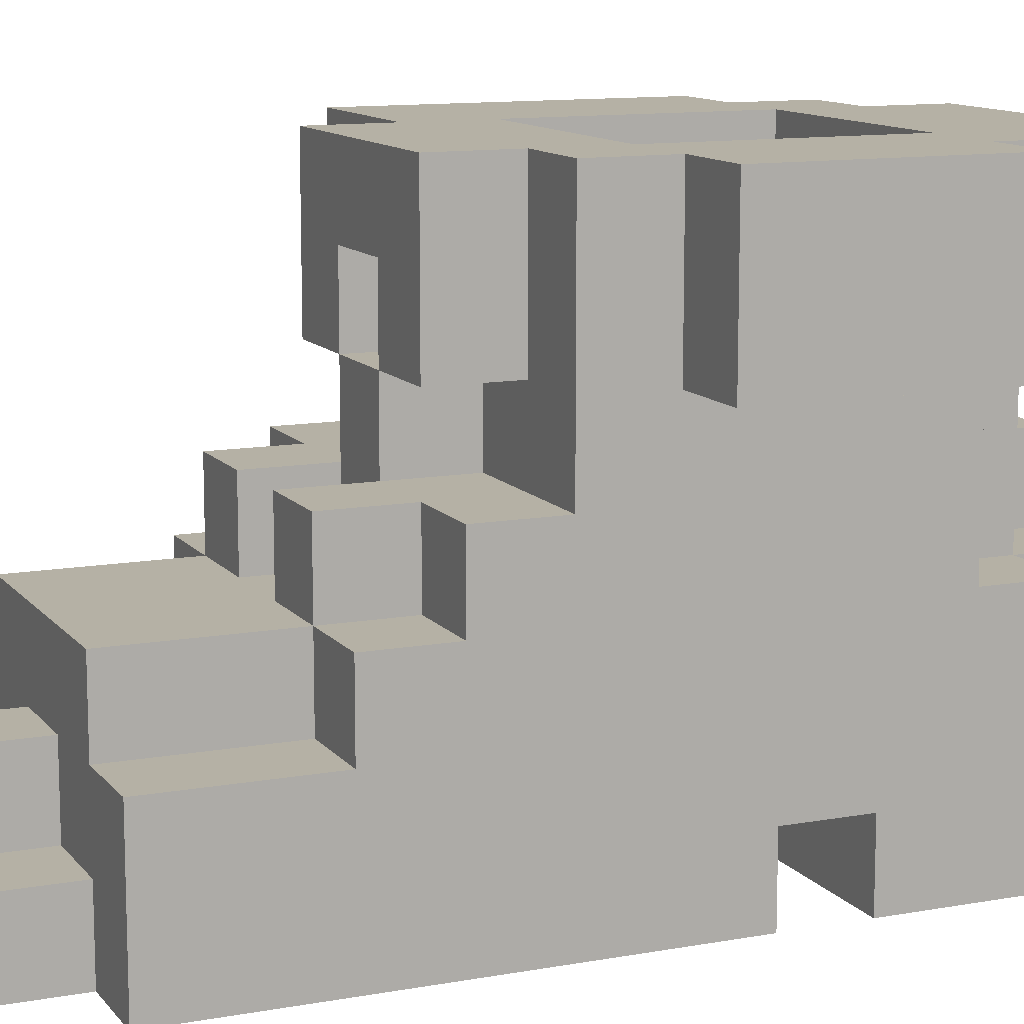
<metadata>
{"format":"obj","ext":"obj","renderer":"f3d","projection":"perspective","resolution":1024,"background":"white","views":[{"elev":11.8,"azim":66.6,"up":"+Y"}]}
</metadata>
<code>
o
v -0.4 0.5 2.1
v -0.4 0.5 2
v -0.4 0.5 1.9
v -0.4 0.5 1.8
v -0.4 0.5 1.7
v -0.4 0.6 2.1
v -0.4 0.6 2
v -0.4 0.6 1.9
v -0.4 0.6 1.8
v -0.4 0.6 1.7
v -0.4 0.7 2.1
v -0.4 0.7 2
v -0.4 0.7 1.8
v -0.4 0.7 1.7
v -0.3 0 2.5
v -0.3 0 2.4
v -0.3 0 2.3
v -0.3 0 2.2
v -0.3 0 2.1
v -0.3 0 1.9
v -0.3 0 1.8
v -0.3 0 1.7
v -0.3 0 1.6
v -0.3 0.1 2.5
v -0.3 0.1 2.4
v -0.3 0.1 2.3
v -0.3 0.1 2.2
v -0.3 0.1 2.1
v -0.3 0.1 2
v -0.3 0.1 1.9
v -0.3 0.1 1.8
v -0.3 0.1 1.7
v -0.3 0.1 1.6
v -0.3 0.2 2.5
v -0.3 0.2 2.4
v -0.3 0.2 2.3
v -0.3 0.2 2.2
v -0.3 0.2 2.1
v -0.3 0.2 2
v -0.3 0.2 1.9
v -0.3 0.2 1.8
v -0.3 0.2 1.7
v -0.3 0.2 1.6
v -0.3 0.3 2.3
v -0.3 0.3 2.2
v -0.3 0.3 2.1
v -0.3 0.3 2
v -0.3 0.3 1.9
v -0.3 0.3 1.8
v -0.3 0.3 1.7
v -0.3 0.3 1.6
v -0.3 0.4 2.2
v -0.3 0.4 2.1
v -0.3 0.4 2
v -0.3 0.4 1.9
v -0.3 0.4 1.8
v -0.3 0.4 1.7
v -0.3 0.5 2.1
v -0.3 0.5 2
v -0.3 0.5 1.9
v -0.3 0.5 1.8
v -0.3 0.5 1.7
v -0.3 0.5 1.6
v -0.3 0.6 1.7
v -0.3 0.6 1.6
v -0.3 0.7 1.7
v -0.3 0.7 1.6
v -0.2 0 2.6
v -0.2 0 2.5
v -0.2 0 1.6
v -0.2 0 1.5
v -0.2 0.1 2.6
v -0.2 0.1 2.5
v -0.2 0.1 1.6
v -0.2 0.1 1.5
v -0.2 0.2 2.5
v -0.2 0.2 2.4
v -0.2 0.2 2.3
v -0.2 0.2 1.6
v -0.2 0.2 1.5
v -0.2 0.3 2.5
v -0.2 0.3 2.4
v -0.2 0.3 2.3
v -0.2 0.3 2.2
v -0.2 0.3 1.7
v -0.2 0.3 1.6
v -0.2 0.3 1.5
v -0.2 0.4 2.3
v -0.2 0.4 2.2
v -0.2 0.4 1.7
v -0.2 0.4 1.6
v -0.2 0.5 2.2
v -0.2 0.5 2.1
v -0.2 0.5 1.7
v -0.2 0.5 1.6
v -0.2 0.5 1.5
v -0.2 0.6 2.2
v -0.2 0.6 2.1
v -0.2 0.6 1.6
v -0.2 0.6 1.5
v -0.2 0.7 2.2
v -0.2 0.7 2.1
v -0.2 0.7 1.6
v -0.2 0.7 1.5
v -0.1 0.1 2.6
v -0.1 0.1 2.5
v -0.1 0.2 2.6
v -0.1 0.2 2.5
v -0.1 0.3 1.6
v -0.1 0.3 1.5
v -0.1 0.4 2.2
v -0.1 0.4 2.1
v -0.1 0.4 1.6
v -0.1 0.4 1.5
v -0.1 0.5 2.2
v -0.1 0.5 2.1
v 0 0.3 2.3
v 0 0.3 2.2
v 0 0.4 2.3
v 0 0.4 2.2
v 0 0.5 2.2
v 0 0.5 2.1
v 0 0.6 2.2
v 0 0.6 2.1
v 0.1 0.6 2
v 0.1 0.6 1.7
v 0.1 0.7 2
v 0.1 0.7 1.7
v -0.2 0.6 2
v -0.2 0.6 1.7
v -0.2 0.7 2
v -0.2 0.7 1.7
v -0.1 0.3 2.3
v -0.1 0.3 2.2
v -0.1 0.4 2.3
v -0.1 0.4 2.2
v -0.1 0.5 2.2
v -0.1 0.5 2.1
v -0.1 0.6 2.2
v -0.1 0.6 2.1
v 0 0.1 2.6
v 0 0.1 2.5
v 0 0.2 2.6
v 0 0.2 2.5
v 0 0.3 1.6
v 0 0.3 1.5
v 0 0.4 2.2
v 0 0.4 2.1
v 0 0.4 1.6
v 0 0.4 1.5
v 0 0.5 2.2
v 0 0.5 2.1
v 0.1 0 2.6
v 0.1 0 2.5
v 0.1 0 1.6
v 0.1 0 1.5
v 0.1 0.1 2.6
v 0.1 0.1 2.5
v 0.1 0.1 1.6
v 0.1 0.1 1.5
v 0.1 0.2 2.5
v 0.1 0.2 2.4
v 0.1 0.2 2.3
v 0.1 0.2 1.6
v 0.1 0.2 1.5
v 0.1 0.3 2.5
v 0.1 0.3 2.4
v 0.1 0.3 2.3
v 0.1 0.3 2.2
v 0.1 0.3 1.7
v 0.1 0.3 1.6
v 0.1 0.3 1.5
v 0.1 0.4 2.3
v 0.1 0.4 2.2
v 0.1 0.4 1.7
v 0.1 0.4 1.6
v 0.1 0.5 2.2
v 0.1 0.5 2.1
v 0.1 0.5 1.7
v 0.1 0.5 1.6
v 0.1 0.5 1.5
v 0.1 0.6 2.2
v 0.1 0.6 2.1
v 0.1 0.6 1.6
v 0.1 0.6 1.5
v 0.1 0.7 2.2
v 0.1 0.7 2.1
v 0.1 0.7 1.6
v 0.1 0.7 1.5
v 0.2 0 2.5
v 0.2 0 2.3
v 0.2 0 2.2
v 0.2 0 1.9
v 0.2 0 1.8
v 0.2 0 1.7
v 0.2 0 1.6
v 0.2 0.1 2.5
v 0.2 0.1 2.3
v 0.2 0.1 2.2
v 0.2 0.1 2
v 0.2 0.1 1.9
v 0.2 0.1 1.8
v 0.2 0.1 1.7
v 0.2 0.1 1.6
v 0.2 0.2 2.5
v 0.2 0.2 2.3
v 0.2 0.2 2.2
v 0.2 0.2 2.1
v 0.2 0.2 2
v 0.2 0.2 1.8
v 0.2 0.2 1.7
v 0.2 0.2 1.6
v 0.2 0.3 2.3
v 0.2 0.3 2.2
v 0.2 0.3 2.1
v 0.2 0.3 2
v 0.2 0.3 1.8
v 0.2 0.3 1.7
v 0.2 0.3 1.6
v 0.2 0.4 2.2
v 0.2 0.4 2.1
v 0.2 0.4 2
v 0.2 0.4 1.8
v 0.2 0.4 1.7
v 0.2 0.5 2.1
v 0.2 0.5 2
v 0.2 0.5 1.9
v 0.2 0.5 1.8
v 0.2 0.5 1.7
v 0.2 0.5 1.6
v 0.2 0.6 2.1
v 0.2 0.6 2
v 0.2 0.6 1.7
v 0.2 0.6 1.6
v 0.2 0.7 2.1
v 0.2 0.7 2
v 0.2 0.7 1.7
v 0.2 0.7 1.6
v 0.3 0.5 2
v 0.3 0.5 1.9
v 0.3 0.5 1.8
v 0.3 0.5 1.7
v 0.3 0.6 2
v 0.3 0.6 1.9
v 0.3 0.6 1.8
v 0.3 0.6 1.7
v 0.3 0.7 2
v 0.3 0.7 1.9
v 0.3 0.7 1.7
v -0.2 0 2.6
v -0.2 0.1 2.6
v -0.1 0 2.6
v -0.1 0.1 2.6
v -0.1 0.2 2.6
v 0 0 2.6
v 0 0.1 2.6
v 0 0.2 2.6
v 0.1 0 2.6
v 0.1 0.1 2.6
v -0.3 0 2.5
v -0.3 0.1 2.5
v -0.3 0.2 2.5
v -0.2 0 2.5
v -0.2 0.1 2.5
v -0.2 0.2 2.5
v -0.2 0.3 2.5
v -0.1 0.1 2.5
v -0.1 0.2 2.5
v 0 0.1 2.5
v 0 0.2 2.5
v 0 0.3 2.5
v 0.1 0 2.5
v 0.1 0.1 2.5
v 0.1 0.2 2.5
v 0.1 0.3 2.5
v 0.2 0 2.5
v 0.2 0.1 2.5
v 0.2 0.2 2.5
v -0.3 0.2 2.3
v -0.3 0.3 2.3
v -0.2 0.2 2.3
v -0.2 0.3 2.3
v -0.2 0.4 2.3
v -0.1 0.3 2.3
v -0.1 0.4 2.3
v 0 0.3 2.3
v 0 0.4 2.3
v 0.1 0.2 2.3
v 0.1 0.3 2.3
v 0.1 0.4 2.3
v 0.2 0.2 2.3
v 0.2 0.3 2.3
v -0.3 0.3 2.2
v -0.3 0.4 2.2
v -0.2 0.3 2.2
v -0.2 0.4 2.2
v -0.2 0.5 2.2
v -0.2 0.6 2.2
v -0.2 0.7 2.2
v -0.1 0.3 2.2
v -0.1 0.4 2.2
v -0.1 0.5 2.2
v -0.1 0.6 2.2
v 0 0.3 2.2
v 0 0.4 2.2
v 0 0.5 2.2
v 0 0.6 2.2
v 0.1 0.3 2.2
v 0.1 0.4 2.2
v 0.1 0.5 2.2
v 0.1 0.6 2.2
v 0.1 0.7 2.2
v 0.2 0.3 2.2
v 0.2 0.4 2.2
v -0.4 0.5 2.1
v -0.4 0.6 2.1
v -0.4 0.7 2.1
v -0.3 0.4 2.1
v -0.3 0.5 2.1
v -0.3 0.6 2.1
v -0.2 0.4 2.1
v -0.2 0.5 2.1
v -0.2 0.6 2.1
v -0.2 0.7 2.1
v -0.1 0.4 2.1
v -0.1 0.5 2.1
v -0.1 0.6 2.1
v 0 0.4 2.1
v 0 0.5 2.1
v 0 0.6 2.1
v 0.1 0.4 2.1
v 0.1 0.5 2.1
v 0.1 0.6 2.1
v 0.1 0.7 2.1
v 0.2 0.4 2.1
v 0.2 0.5 2.1
v 0.2 0.6 2.1
v 0.2 0.7 2.1
v 0.2 0.5 2
v 0.2 0.6 2
v 0.2 0.7 2
v 0.3 0.5 2
v 0.3 0.6 2
v 0.3 0.7 2
v -0.3 0 1.8
v -0.3 0.1 1.8
v -0.2 0 1.8
v -0.2 0.1 1.8
v 0.1 0 1.8
v 0.1 0.1 1.8
v 0.2 0 1.8
v 0.2 0.1 1.8
v -0.2 0.6 1.7
v -0.2 0.7 1.7
v 0.1 0.6 1.7
v 0.1 0.7 1.7
v -0.2 0.6 2
v -0.2 0.7 2
v 0.1 0.6 2
v 0.1 0.7 2
v -0.3 0 1.9
v -0.3 0.1 1.9
v -0.2 0 1.9
v -0.2 0.1 1.9
v 0.1 0 1.9
v 0.1 0.1 1.9
v 0.2 0 1.9
v 0.2 0.1 1.9
v -0.4 0.5 1.7
v -0.4 0.6 1.7
v -0.4 0.7 1.7
v -0.3 0.3 1.7
v -0.3 0.4 1.7
v -0.3 0.5 1.7
v -0.3 0.6 1.7
v -0.3 0.7 1.7
v -0.2 0.3 1.7
v -0.2 0.4 1.7
v -0.2 0.5 1.7
v 0.1 0.3 1.7
v 0.1 0.4 1.7
v 0.1 0.5 1.7
v 0.2 0.3 1.7
v 0.2 0.4 1.7
v 0.2 0.5 1.7
v 0.2 0.6 1.7
v 0.2 0.7 1.7
v 0.3 0.5 1.7
v 0.3 0.6 1.7
v 0.3 0.7 1.7
v -0.3 0 1.6
v -0.3 0.1 1.6
v -0.3 0.2 1.6
v -0.3 0.3 1.6
v -0.3 0.5 1.6
v -0.3 0.6 1.6
v -0.3 0.7 1.6
v -0.2 0 1.6
v -0.2 0.1 1.6
v -0.2 0.2 1.6
v -0.2 0.3 1.6
v -0.2 0.4 1.6
v -0.2 0.5 1.6
v -0.2 0.6 1.6
v -0.2 0.7 1.6
v -0.1 0.3 1.6
v -0.1 0.4 1.6
v -0.1 0.5 1.6
v 0 0.3 1.6
v 0 0.4 1.6
v 0 0.5 1.6
v 0.1 0 1.6
v 0.1 0.1 1.6
v 0.1 0.2 1.6
v 0.1 0.3 1.6
v 0.1 0.4 1.6
v 0.1 0.5 1.6
v 0.1 0.6 1.6
v 0.1 0.7 1.6
v 0.2 0 1.6
v 0.2 0.1 1.6
v 0.2 0.2 1.6
v 0.2 0.3 1.6
v 0.2 0.5 1.6
v 0.2 0.6 1.6
v 0.2 0.7 1.6
v -0.2 0 1.5
v -0.2 0.1 1.5
v -0.2 0.2 1.5
v -0.2 0.3 1.5
v -0.2 0.5 1.5
v -0.2 0.6 1.5
v -0.2 0.7 1.5
v -0.1 0.1 1.5
v -0.1 0.2 1.5
v -0.1 0.3 1.5
v -0.1 0.4 1.5
v -0.1 0.5 1.5
v -0.1 0.6 1.5
v 0 0 1.5
v 0 0.1 1.5
v 0 0.2 1.5
v 0 0.3 1.5
v 0 0.4 1.5
v 0 0.5 1.5
v 0 0.6 1.5
v 0 0.7 1.5
v 0.1 0 1.5
v 0.1 0.1 1.5
v 0.1 0.2 1.5
v 0.1 0.3 1.5
v 0.1 0.5 1.5
v 0.1 0.6 1.5
v 0.1 0.7 1.5
v -0.2 0 2.6
v -0.1 0 2.6
v 0 0 2.6
v 0.1 0 2.6
v -0.3 0 2.5
v -0.2 0 2.5
v -0.1 0 2.5
v 0 0 2.5
v 0.1 0 2.5
v 0.2 0 2.5
v -0.3 0 2.4
v -0.2 0 2.4
v -0.3 0 2.3
v -0.2 0 2.3
v 0.1 0 2.3
v 0.2 0 2.3
v -0.3 0 2.2
v -0.2 0 2.2
v 0.1 0 2.2
v 0.2 0 2.2
v -0.3 0 2.1
v -0.2 0 2.1
v -0.3 0 1.9
v -0.2 0 1.9
v 0.1 0 1.9
v 0.2 0 1.9
v -0.3 0 1.8
v -0.2 0 1.8
v 0.1 0 1.8
v 0.2 0 1.8
v -0.3 0 1.7
v -0.2 0 1.7
v 0.1 0 1.7
v 0.2 0 1.7
v -0.3 0 1.6
v -0.2 0 1.6
v 0 0 1.6
v 0.1 0 1.6
v 0.2 0 1.6
v -0.2 0 1.5
v 0 0 1.5
v 0.1 0 1.5
v -0.3 0.1 1.9
v -0.2 0.1 1.9
v 0.1 0.1 1.9
v 0.2 0.1 1.9
v -0.3 0.1 1.8
v -0.2 0.1 1.8
v 0.1 0.1 1.8
v 0.2 0.1 1.8
v -0.2 0.5 2.2
v -0.1 0.5 2.2
v 0 0.5 2.2
v 0.1 0.5 2.2
v -0.4 0.5 2.1
v -0.3 0.5 2.1
v -0.2 0.5 2.1
v -0.1 0.5 2.1
v 0 0.5 2.1
v 0.1 0.5 2.1
v -0.4 0.5 2
v -0.3 0.5 2
v 0.2 0.5 2
v 0.3 0.5 2
v -0.4 0.5 1.9
v -0.3 0.5 1.9
v 0.2 0.5 1.9
v 0.3 0.5 1.9
v -0.4 0.5 1.8
v -0.3 0.5 1.8
v 0.2 0.5 1.8
v 0.3 0.5 1.8
v -0.4 0.5 1.7
v -0.3 0.5 1.7
v -0.2 0.5 1.7
v 0.1 0.5 1.7
v 0.2 0.5 1.7
v 0.3 0.5 1.7
v -0.3 0.5 1.6
v -0.2 0.5 1.6
v -0.1 0.5 1.6
v 0 0.5 1.6
v 0.1 0.5 1.6
v 0.2 0.5 1.6
v -0.2 0.5 1.5
v -0.1 0.5 1.5
v 0 0.5 1.5
v 0.1 0.5 1.5
v -0.1 0.6 2.2
v 0 0.6 2.2
v -0.1 0.6 2.1
v 0 0.6 2.1
v -0.2 0.1 2.6
v -0.1 0.1 2.6
v 0 0.1 2.6
v 0.1 0.1 2.6
v -0.2 0.1 2.5
v -0.1 0.1 2.5
v 0 0.1 2.5
v 0.1 0.1 2.5
v -0.1 0.2 2.6
v 0 0.2 2.6
v -0.3 0.2 2.5
v -0.2 0.2 2.5
v -0.1 0.2 2.5
v 0 0.2 2.5
v 0.1 0.2 2.5
v 0.2 0.2 2.5
v -0.3 0.2 2.4
v -0.2 0.2 2.4
v 0.1 0.2 2.4
v -0.3 0.2 2.3
v -0.2 0.2 2.3
v 0.1 0.2 2.3
v 0.2 0.2 2.3
v -0.2 0.3 2.5
v 0 0.3 2.5
v 0.1 0.3 2.5
v -0.2 0.3 2.4
v -0.1 0.3 2.4
v 0 0.3 2.4
v 0.1 0.3 2.4
v -0.3 0.3 2.3
v -0.2 0.3 2.3
v -0.1 0.3 2.3
v 0 0.3 2.3
v 0.1 0.3 2.3
v 0.2 0.3 2.3
v -0.3 0.3 2.2
v -0.2 0.3 2.2
v -0.1 0.3 2.2
v 0 0.3 2.2
v 0.1 0.3 2.2
v 0.2 0.3 2.2
v -0.3 0.3 1.7
v -0.2 0.3 1.7
v 0.1 0.3 1.7
v 0.2 0.3 1.7
v -0.3 0.3 1.6
v -0.2 0.3 1.6
v -0.1 0.3 1.6
v 0 0.3 1.6
v 0.1 0.3 1.6
v 0.2 0.3 1.6
v -0.2 0.3 1.5
v -0.1 0.3 1.5
v 0 0.3 1.5
v 0.1 0.3 1.5
v -0.2 0.4 2.3
v -0.1 0.4 2.3
v 0 0.4 2.3
v 0.1 0.4 2.3
v -0.3 0.4 2.2
v -0.2 0.4 2.2
v -0.1 0.4 2.2
v 0 0.4 2.2
v 0.1 0.4 2.2
v 0.2 0.4 2.2
v -0.3 0.4 2.1
v -0.2 0.4 2.1
v -0.1 0.4 2.1
v 0 0.4 2.1
v 0.1 0.4 2.1
v 0.2 0.4 2.1
v -0.1 0.4 1.6
v 0 0.4 1.6
v -0.1 0.4 1.5
v 0 0.4 1.5
v -0.1 0.5 2.2
v 0 0.5 2.2
v -0.1 0.5 2.1
v 0 0.5 2.1
v -0.2 0.6 2
v 0.1 0.6 2
v -0.2 0.6 1.7
v 0.1 0.6 1.7
v -0.2 0.7 2.2
v 0.1 0.7 2.2
v -0.4 0.7 2.1
v -0.2 0.7 2.1
v 0.1 0.7 2.1
v 0.2 0.7 2.1
v -0.4 0.7 2
v -0.3 0.7 2
v -0.2 0.7 2
v 0.1 0.7 2
v 0.2 0.7 2
v 0.3 0.7 2
v 0.2 0.7 1.9
v 0.3 0.7 1.9
v -0.4 0.7 1.8
v -0.3 0.7 1.8
v -0.4 0.7 1.7
v -0.3 0.7 1.7
v -0.2 0.7 1.7
v 0.1 0.7 1.7
v 0.2 0.7 1.7
v 0.3 0.7 1.7
v -0.3 0.7 1.6
v -0.2 0.7 1.6
v 0 0.7 1.6
v 0.1 0.7 1.6
v 0.2 0.7 1.6
v -0.2 0.7 1.5
v 0 0.7 1.5
v 0.1 0.7 1.5
f 6 2 1
f 7 3 2
f 7 2 6
f 8 4 3
f 8 3 7
f 9 5 4
f 9 4 8
f 10 5 9
f 11 7 6
f 12 8 7
f 12 7 11
f 12 9 8
f 13 10 9
f 13 9 12
f 14 10 13
f 24 16 15
f 25 17 16
f 25 16 24
f 26 18 17
f 26 17 25
f 27 19 18
f 27 18 26
f 28 20 19
f 28 19 27
f 29 20 28
f 30 20 29
f 31 22 21
f 32 23 22
f 32 22 31
f 33 23 32
f 34 25 24
f 35 26 25
f 35 25 34
f 36 27 26
f 36 26 35
f 36 28 27
f 37 28 36
f 38 29 28
f 38 28 37
f 39 31 30
f 39 29 38
f 39 30 29
f 40 31 39
f 41 32 31
f 41 31 40
f 42 33 32
f 42 32 41
f 43 33 42
f 44 37 36
f 45 38 37
f 45 37 44
f 46 39 38
f 46 38 45
f 47 40 39
f 47 39 46
f 48 41 40
f 48 40 47
f 48 42 41
f 49 42 48
f 50 43 42
f 50 42 49
f 51 43 50
f 52 46 45
f 53 47 46
f 53 46 52
f 54 48 47
f 54 47 53
f 55 49 48
f 55 48 54
f 56 50 49
f 56 49 55
f 57 50 56
f 58 54 53
f 58 55 54
f 58 56 55
f 59 56 58
f 60 56 59
f 61 57 56
f 61 56 60
f 62 57 61
f 64 63 62
f 65 63 64
f 66 65 64
f 67 65 66
f 72 69 68
f 73 69 72
f 74 71 70
f 75 71 74
f 79 75 74
f 80 75 79
f 81 77 76
f 82 78 77
f 82 77 81
f 83 78 82
f 86 80 79
f 87 80 86
f 88 84 83
f 89 84 88
f 90 86 85
f 91 86 90
f 94 91 90
f 95 91 94
f 97 93 92
f 98 93 97
f 99 96 95
f 100 96 99
f 101 98 97
f 102 98 101
f 103 100 99
f 104 100 103
f 107 106 105
f 108 106 107
f 113 110 109
f 114 110 113
f 115 112 111
f 116 112 115
f 119 118 117
f 120 118 119
f 123 122 121
f 124 122 123
f 127 126 125
f 128 126 127
f 129 130 131
f 131 130 132
f 133 134 135
f 135 134 136
f 137 138 139
f 139 138 140
f 141 142 143
f 143 142 144
f 145 146 149
f 149 146 150
f 147 148 151
f 151 148 152
f 153 154 157
f 157 154 158
f 155 156 159
f 159 156 160
f 159 160 164
f 164 160 165
f 161 162 166
f 162 163 167
f 166 162 167
f 167 163 168
f 164 165 171
f 171 165 172
f 168 169 173
f 173 169 174
f 170 171 175
f 175 171 176
f 175 176 179
f 179 176 180
f 177 178 182
f 182 178 183
f 180 181 184
f 184 181 185
f 182 183 186
f 186 183 187
f 184 185 188
f 188 185 189
f 190 191 197
f 191 192 198
f 197 191 198
f 192 193 199
f 198 192 199
f 199 193 200
f 200 193 201
f 194 195 202
f 195 196 203
f 202 195 203
f 203 196 204
f 197 198 205
f 198 199 206
f 205 198 206
f 199 200 207
f 206 199 207
f 207 200 208
f 201 202 209
f 208 200 209
f 200 201 209
f 202 203 210
f 209 202 210
f 203 204 211
f 210 203 211
f 211 204 212
f 207 208 213
f 206 207 213
f 213 208 214
f 208 209 215
f 214 208 215
f 211 212 216
f 215 209 216
f 210 211 216
f 209 210 216
f 216 212 217
f 217 212 218
f 218 212 219
f 214 215 220
f 215 216 220
f 220 216 221
f 216 217 222
f 221 216 222
f 217 218 223
f 222 217 223
f 223 218 224
f 221 222 225
f 223 224 225
f 222 223 225
f 225 224 226
f 226 224 227
f 227 224 228
f 228 224 229
f 225 226 231
f 231 226 232
f 229 230 233
f 233 230 234
f 231 232 235
f 235 232 236
f 233 234 237
f 237 234 238
f 239 240 243
f 240 241 244
f 243 240 244
f 241 242 245
f 244 241 245
f 245 242 246
f 243 244 247
f 244 245 248
f 247 244 248
f 245 246 248
f 248 246 249
f 252 251 250
f 253 251 252
f 255 253 252
f 256 254 253
f 256 253 255
f 257 254 256
f 258 256 255
f 259 256 258
f 263 261 260
f 264 262 261
f 264 261 263
f 265 262 264
f 267 265 264
f 268 266 265
f 268 265 267
f 270 266 268
f 271 266 270
f 273 270 269
f 274 271 270
f 274 270 273
f 275 271 274
f 276 273 272
f 277 274 273
f 277 273 276
f 278 274 277
f 281 280 279
f 282 280 281
f 284 283 282
f 285 283 284
f 289 287 286
f 290 287 289
f 291 289 288
f 292 289 291
f 295 294 293
f 296 294 295
f 302 298 297
f 303 299 298
f 303 298 302
f 304 301 300
f 305 302 301
f 305 301 304
f 306 302 305
f 307 299 303
f 310 307 306
f 311 299 307
f 311 307 310
f 312 299 311
f 313 309 308
f 314 309 313
f 319 316 315
f 320 317 316
f 320 316 319
f 321 319 318
f 322 320 319
f 322 319 321
f 323 317 320
f 323 320 322
f 324 317 323
f 325 322 321
f 326 322 325
f 329 327 326
f 330 327 329
f 331 329 328
f 332 329 331
f 335 332 331
f 336 333 332
f 336 332 335
f 337 334 333
f 337 333 336
f 338 334 337
f 342 340 339
f 343 341 340
f 343 340 342
f 344 341 343
f 347 346 345
f 348 346 347
f 349 348 347
f 350 348 349
f 351 350 349
f 352 350 351
f 355 354 353
f 356 354 355
f 357 358 359
f 359 358 360
f 361 362 363
f 363 362 364
f 363 364 365
f 365 364 366
f 365 366 367
f 367 366 368
f 369 370 374
f 370 371 375
f 374 370 375
f 375 371 376
f 372 373 377
f 373 374 378
f 377 373 378
f 378 374 379
f 380 381 383
f 381 382 384
f 383 381 384
f 384 382 385
f 385 386 388
f 386 387 389
f 388 386 389
f 389 387 390
f 391 392 398
f 392 393 399
f 398 392 399
f 393 394 400
f 399 393 400
f 400 394 401
f 395 396 403
f 396 397 404
f 403 396 404
f 404 397 405
f 401 402 406
f 402 403 407
f 406 402 407
f 407 403 408
f 407 408 410
f 410 408 411
f 409 410 415
f 410 411 416
f 415 410 416
f 416 411 417
f 412 413 420
f 413 414 421
f 420 413 421
f 414 415 422
f 421 414 422
f 422 415 423
f 417 418 424
f 418 419 425
f 424 418 425
f 425 419 426
f 427 428 434
f 428 429 434
f 429 430 435
f 434 429 435
f 435 430 436
f 431 432 438
f 432 433 439
f 438 432 439
f 427 434 440
f 434 435 441
f 440 434 441
f 435 436 442
f 441 435 442
f 436 437 443
f 442 436 443
f 443 437 444
f 438 439 445
f 439 433 446
f 445 439 446
f 446 433 447
f 440 441 448
f 441 442 449
f 448 441 449
f 442 443 450
f 449 442 450
f 450 443 451
f 445 446 452
f 446 447 453
f 452 446 453
f 453 447 454
f 460 456 455
f 461 457 456
f 461 456 460
f 462 458 457
f 462 457 461
f 463 458 462
f 465 460 459
f 466 461 460
f 466 460 465
f 466 462 461
f 466 463 462
f 467 466 465
f 468 463 466
f 468 466 467
f 469 464 463
f 469 463 468
f 470 464 469
f 471 468 467
f 472 469 468
f 472 468 471
f 473 470 469
f 473 469 472
f 474 470 473
f 475 472 471
f 476 473 472
f 476 472 475
f 477 476 475
f 478 473 476
f 478 476 477
f 479 474 473
f 479 473 478
f 480 474 479
f 485 482 481
f 486 483 482
f 486 482 485
f 487 484 483
f 487 483 486
f 488 484 487
f 489 486 485
f 490 487 486
f 490 486 489
f 491 487 490
f 492 488 487
f 492 487 491
f 493 488 492
f 494 491 490
f 495 492 491
f 495 491 494
f 496 492 495
f 501 498 497
f 502 499 498
f 502 498 501
f 503 500 499
f 503 499 502
f 504 500 503
f 511 506 505
f 512 506 511
f 513 508 507
f 514 508 513
f 515 510 509
f 516 510 515
f 519 516 515
f 520 516 519
f 521 518 517
f 522 518 521
f 523 520 519
f 524 520 523
f 525 522 521
f 526 522 525
f 527 524 523
f 528 524 527
f 531 526 525
f 532 526 531
f 533 529 528
f 534 529 533
f 537 531 530
f 538 531 537
f 539 535 534
f 540 536 535
f 540 535 539
f 541 537 536
f 541 536 540
f 542 537 541
f 545 544 543
f 546 544 545
f 547 548 551
f 551 548 552
f 549 550 553
f 553 550 554
f 555 556 559
f 559 556 560
f 557 558 563
f 563 558 564
f 561 562 565
f 563 564 566
f 566 564 567
f 565 562 568
f 568 562 569
f 570 571 573
f 573 571 574
f 571 572 575
f 574 571 575
f 575 572 576
f 573 574 578
f 574 575 579
f 578 574 579
f 575 576 580
f 579 575 580
f 580 576 581
f 577 578 583
f 583 578 584
f 579 580 585
f 585 580 586
f 581 582 587
f 587 582 588
f 589 590 593
f 593 590 594
f 591 592 597
f 597 592 598
f 594 595 599
f 599 595 600
f 596 597 601
f 601 597 602
f 603 604 608
f 608 604 609
f 605 606 610
f 610 606 611
f 607 608 613
f 608 609 614
f 613 608 614
f 614 609 615
f 610 611 616
f 611 612 617
f 616 611 617
f 617 612 618
f 619 620 621
f 621 620 622
f 623 624 625
f 625 624 626
f 627 628 629
f 629 628 630
f 631 632 634
f 634 632 635
f 633 634 637
f 637 634 638
f 634 635 639
f 638 634 639
f 635 636 640
f 639 635 640
f 640 636 641
f 641 642 643
f 640 641 643
f 643 642 644
f 637 638 645
f 638 639 646
f 645 638 646
f 645 646 647
f 646 639 648
f 647 646 648
f 648 639 649
f 640 643 650
f 643 644 651
f 650 643 651
f 651 644 652
f 648 649 653
f 649 650 653
f 650 651 653
f 653 651 654
f 654 651 655
f 655 651 656
f 656 651 657
f 654 655 658
f 655 656 659
f 658 655 659
f 659 656 660

</code>
